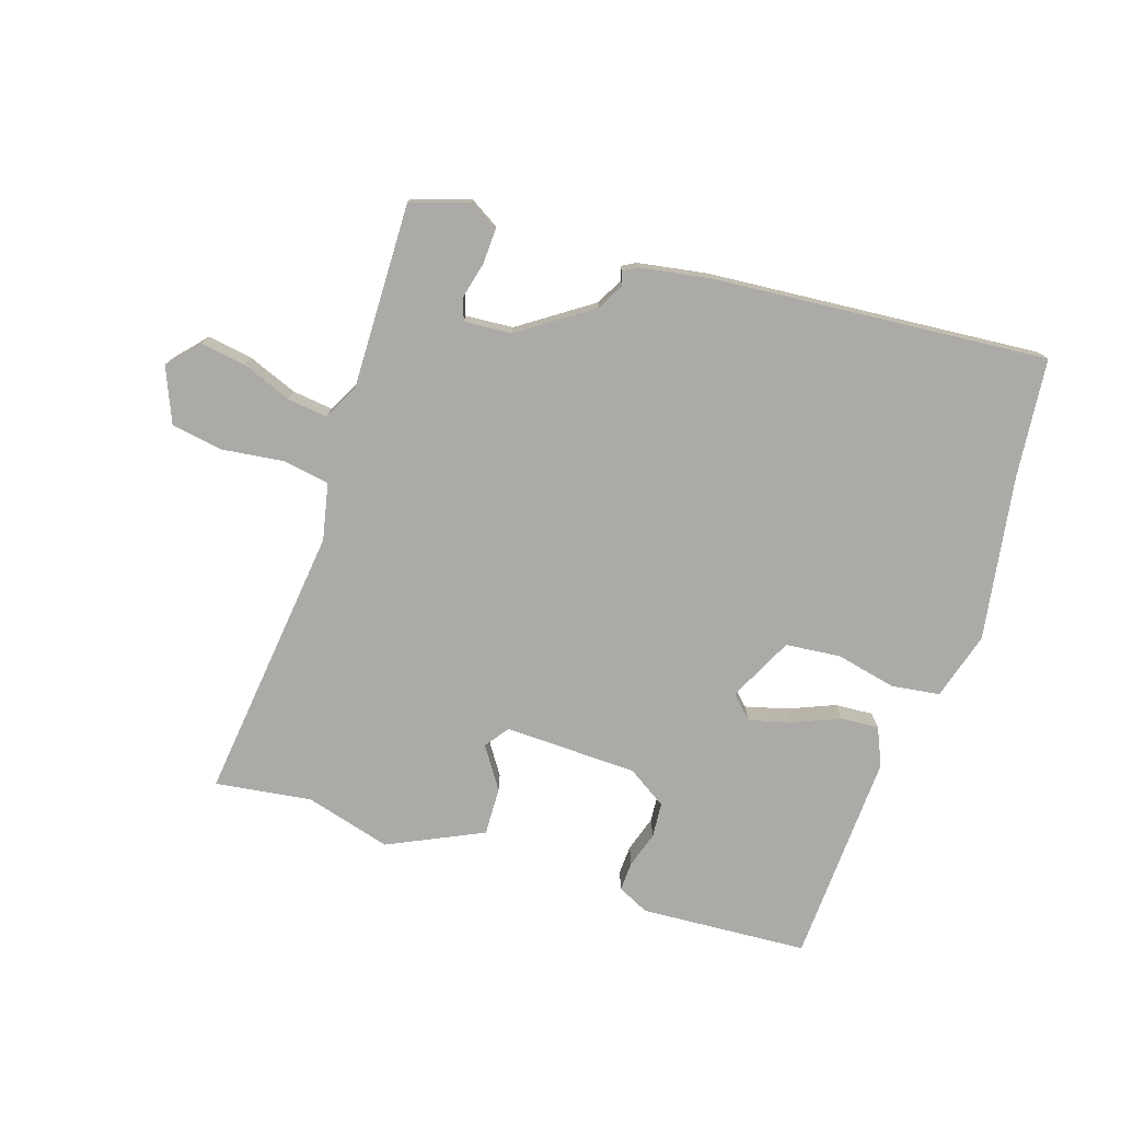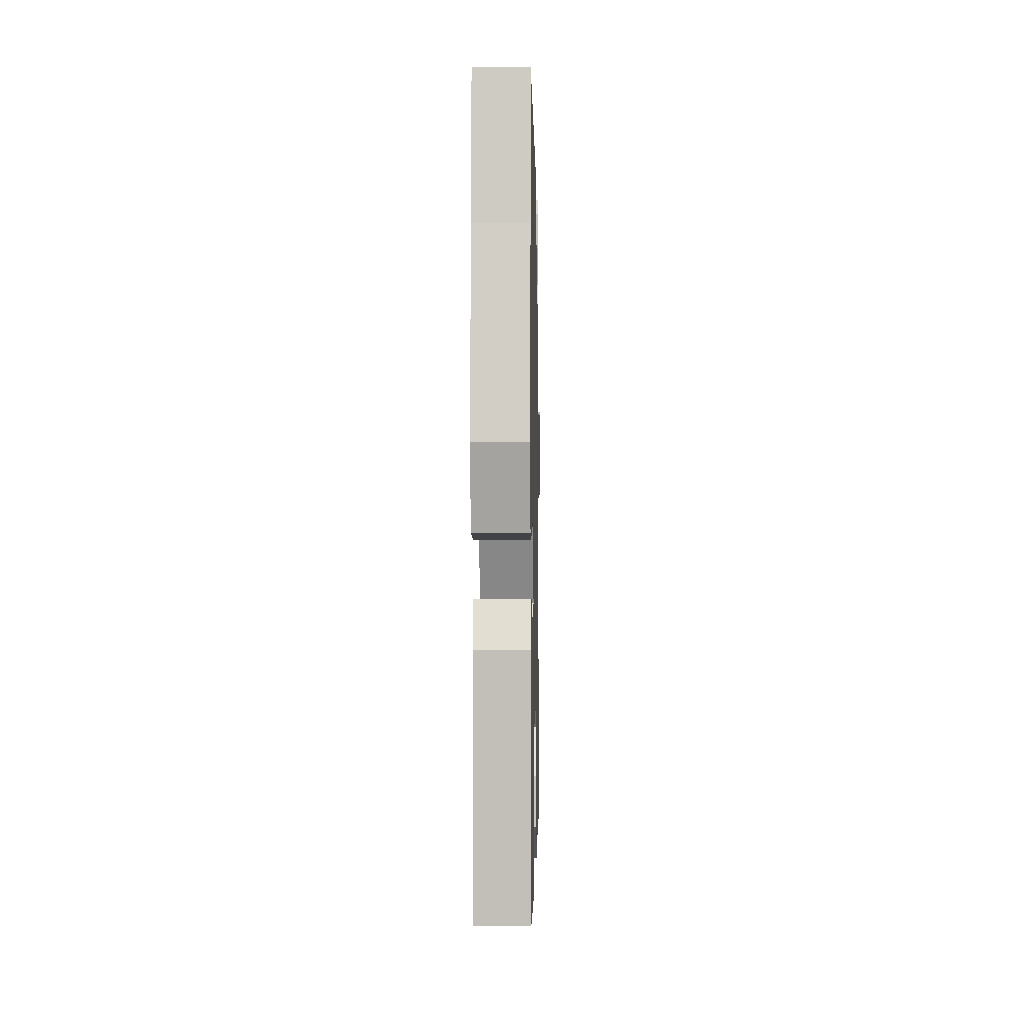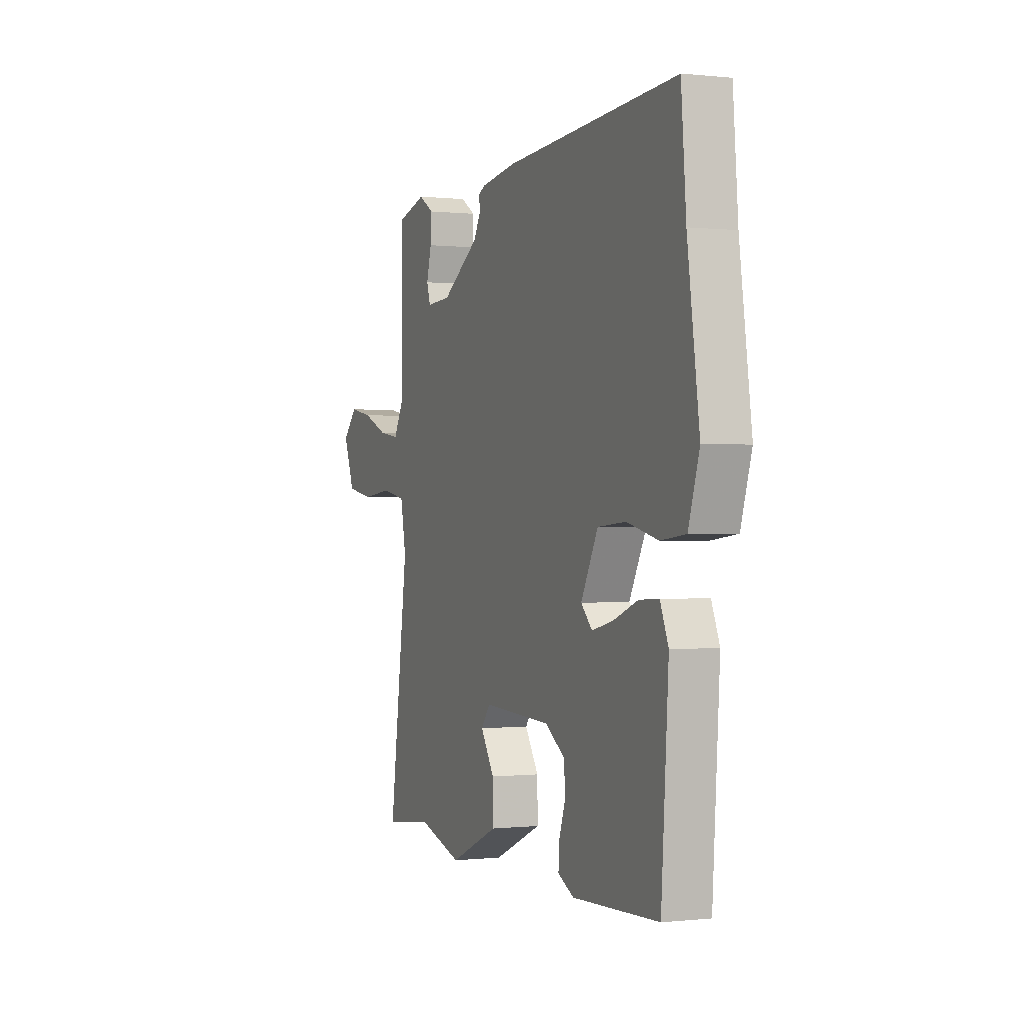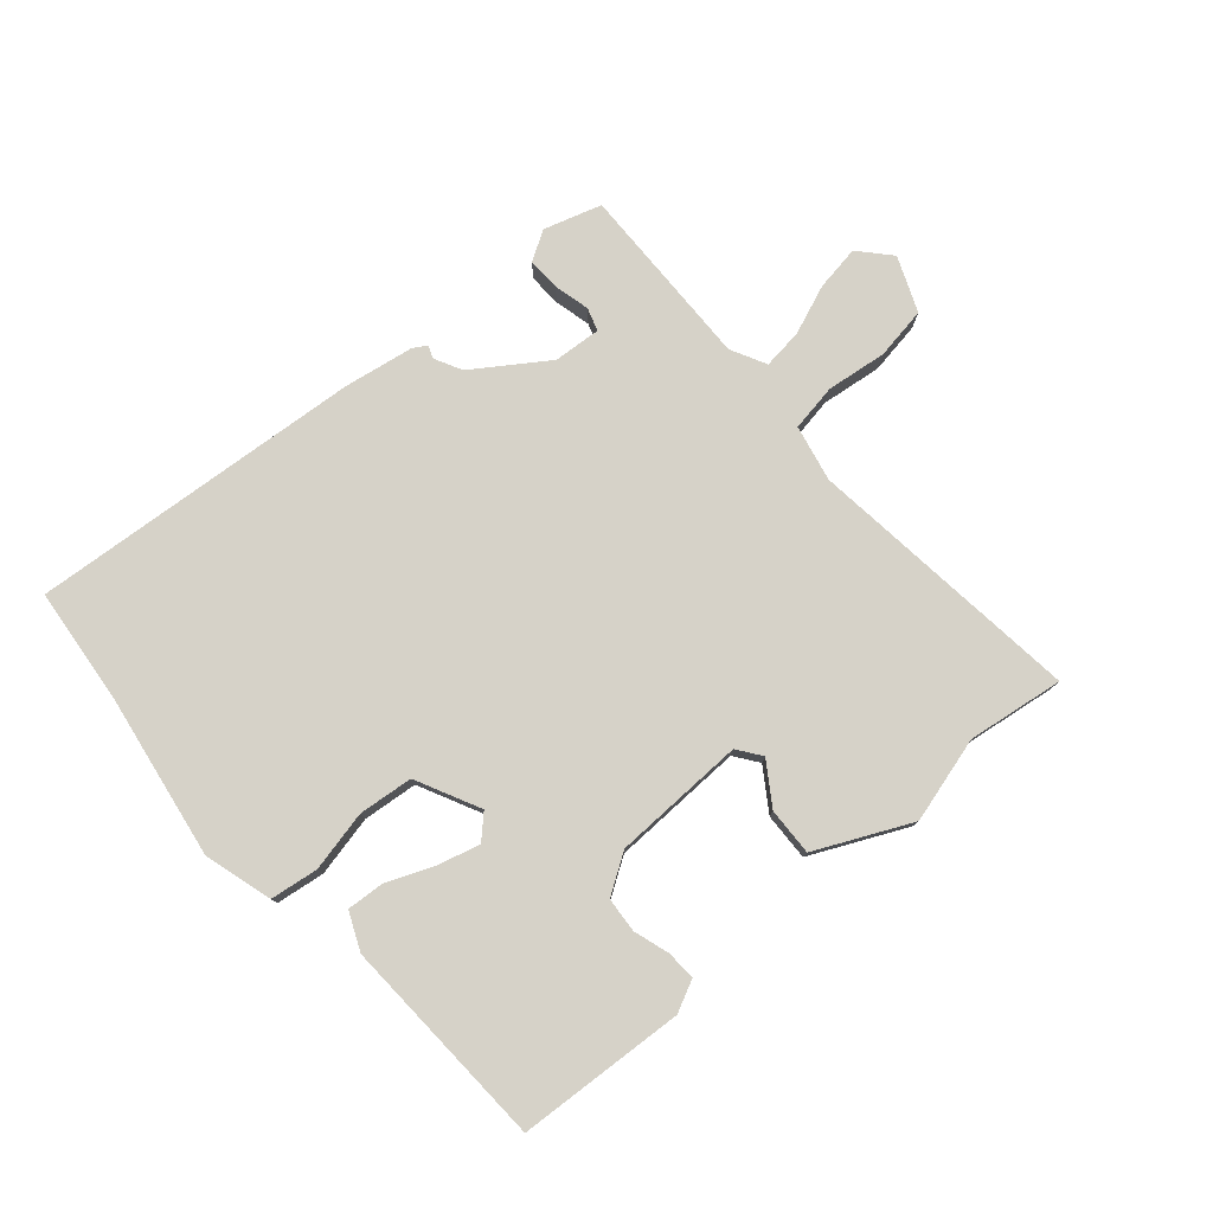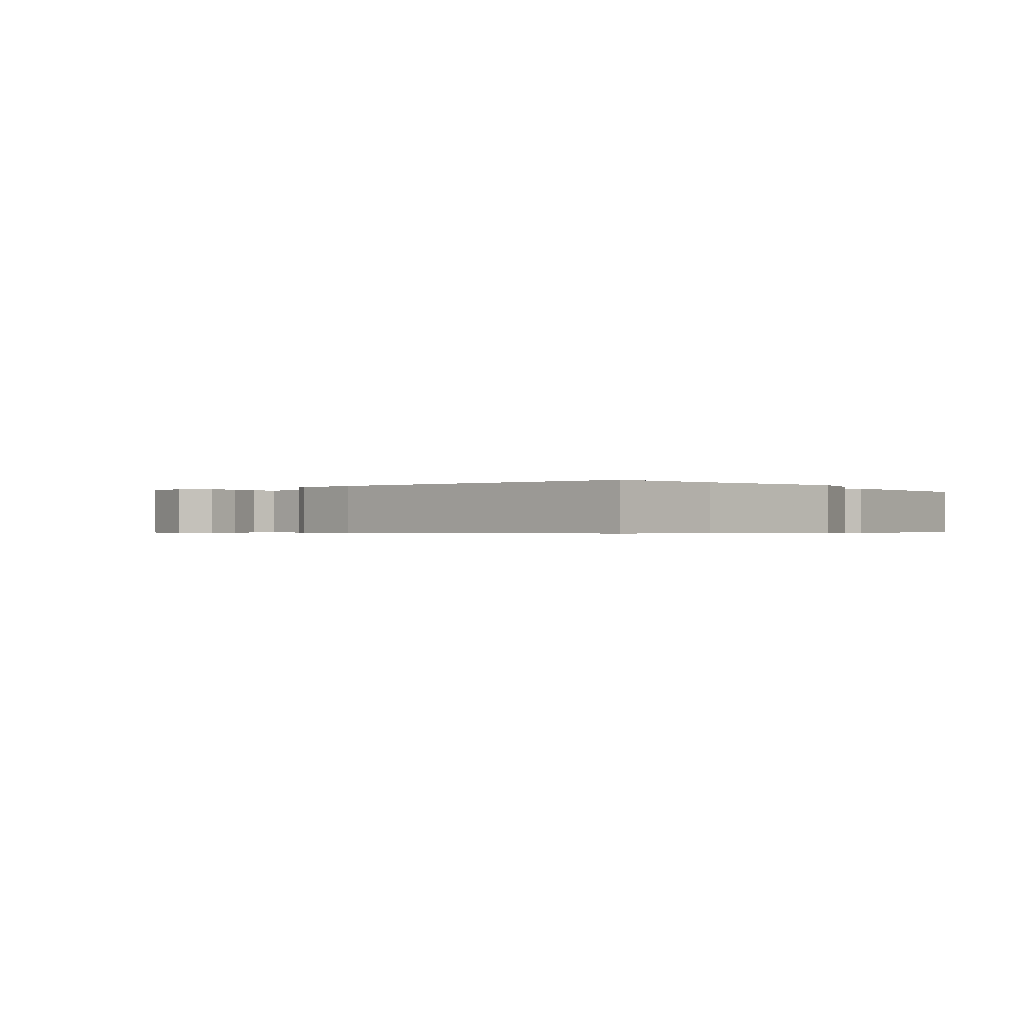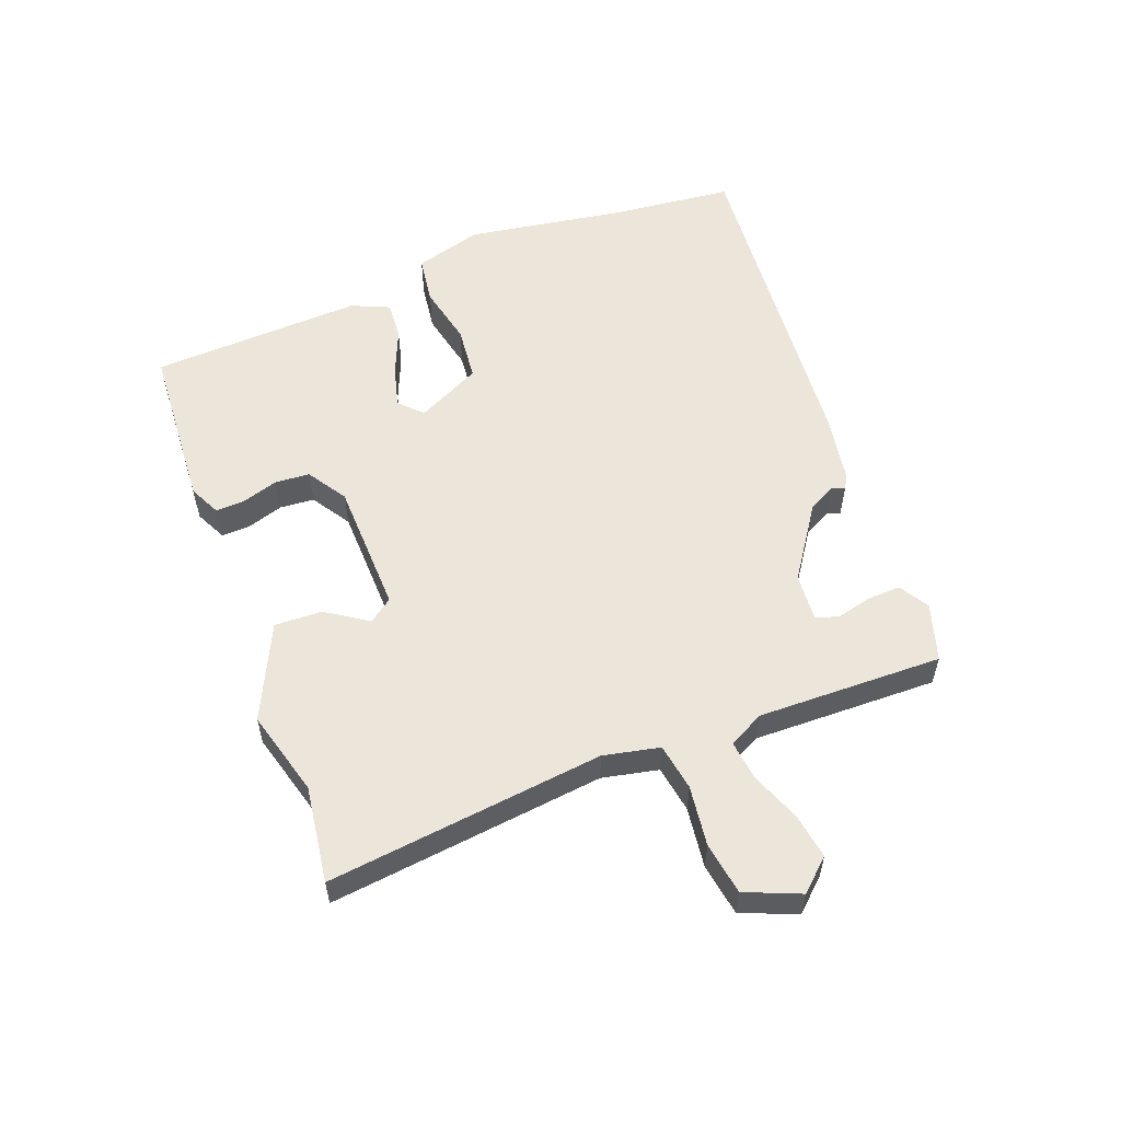
<metadata>
{"format":"obj","ext":"obj","renderer":"f3d","projection":"perspective","resolution":1024,"background":"white","views":[{"elev":-76.1,"azim":-16.8,"up":"+Y"},{"elev":-0.2,"azim":91.2,"up":"+Z"},{"elev":-0.1,"azim":67.6,"up":"+Z"},{"elev":78.4,"azim":140.3,"up":"+Y"},{"elev":-0.5,"azim":39.5,"up":"+Y"},{"elev":56.4,"azim":-109.6,"up":"+Y"}]}
</metadata>
<code>
v 0.444 0.07 -0.504
v 0.181 0.07 -0.515
v 0.132 0.07 -0.49
v 0.135 0.07 -0.444
v 0.154 0.07 -0.388
v 0.151 0.07 -0.333
v 0.09 0.07 -0.292
v -0.119 0.07 -0.282
v -0.147 0.07 -0.319
v -0.105 0.07 -0.385
v -0.104 0.07 -0.46
v -0.254 0.07 -0.527
v -0.388 0.07 -0.487
v -0.54 0.07 -0.505
v -0.481 0.07 -0.07
v -0.498 0.07 0.019
v -0.572 0.07 0.033
v -0.667 0.07 0.023
v -0.749 0.07 0.038
v -0.783 0.07 0.125
v -0.738 0.07 0.173
v -0.667 0.07 0.16
v -0.59 0.07 0.128
v -0.527 0.07 0.119
v -0.497 0.07 0.174
v -0.497 0.07 0.466
v -0.406 0.07 0.492
v -0.36 0.07 0.463
v -0.363 0.07 0.411
v -0.378 0.07 0.355
v -0.367 0.07 0.319
v -0.292 0.07 0.323
v -0.177 0.07 0.398
v -0.154 0.07 0.44
v -0.161 0.07 0.461
v -0.139 0.07 0.473
v -0.029 0.07 0.489
v 0.498 0.07 0.521
v 0.513 0.07 0.335
v 0.549 0.07 0.076
v 0.516 0.07 -0.03
v 0.44 0.07 -0.039
v 0.345 0.07 -0.016
v 0.259 0.07 -0.023
v 0.207 0.07 -0.123
v 0.241 0.07 -0.158
v 0.307 0.07 -0.142
v 0.381 0.07 -0.113
v 0.441 0.07 -0.11
v 0.466 0.07 -0.17
v 0.444 0 -0.504
v 0.181 0 -0.515
v 0.132 0 -0.49
v 0.135 0 -0.444
v 0.154 0 -0.388
v 0.151 0 -0.333
v 0.09 0 -0.292
v -0.119 0 -0.282
v -0.147 0 -0.319
v -0.105 0 -0.385
v -0.104 0 -0.46
v -0.254 0 -0.527
v -0.388 0 -0.487
v -0.54 0 -0.505
v -0.481 0 -0.07
v -0.498 0 0.019
v -0.572 0 0.033
v -0.667 0 0.023
v -0.749 0 0.038
v -0.783 0 0.125
v -0.738 0 0.173
v -0.667 0 0.16
v -0.59 0 0.128
v -0.527 0 0.119
v -0.497 0 0.174
v -0.497 0 0.466
v -0.406 0 0.492
v -0.36 0 0.463
v -0.363 0 0.411
v -0.378 0 0.355
v -0.367 0 0.319
v -0.292 0 0.323
v -0.177 0 0.398
v -0.154 0 0.44
v -0.161 0 0.461
v -0.139 0 0.473
v -0.029 0 0.489
v 0.498 0 0.521
v 0.513 0 0.335
v 0.549 0 0.076
v 0.516 0 -0.03
v 0.44 0 -0.039
v 0.345 0 -0.016
v 0.259 0 -0.023
v 0.207 0 -0.123
v 0.241 0 -0.158
v 0.307 0 -0.142
v 0.381 0 -0.113
v 0.441 0 -0.11
v 0.466 0 -0.17
f 3 4 5
f 2 3 5
f 1 2 5
f 50 1 5
f 49 50 5
f 48 49 5
f 47 48 5
f 46 47 5 6
f 45 46 6 7
f 44 45 7 8
f 41 42 43
f 40 41 43
f 39 40 43
f 39 43 44
f 38 39 44
f 37 38 44
f 36 37 44
f 35 36 44
f 34 35 44
f 33 34 44 8
f 28 29 30
f 27 28 30
f 26 27 30
f 25 26 30
f 24 25 30 31
f 21 22 23
f 20 21 23
f 19 20 23
f 18 19 23
f 17 18 23
f 16 17 23 24
f 13 14 15
f 13 15 16
f 12 13 16
f 11 12 16
f 10 11 16
f 9 10 16
f 9 16 24
f 8 9 24
f 33 8 24
f 32 33 24
f 24 31 32
f 55 54 53
f 55 53 52
f 55 52 51
f 55 51 100
f 55 100 99
f 55 99 98
f 55 98 97
f 56 55 97 96
f 57 56 96 95
f 58 57 95 94
f 93 92 91
f 93 91 90
f 93 90 89
f 94 93 89
f 94 89 88
f 94 88 87
f 94 87 86
f 94 86 85
f 94 85 84
f 58 94 84 83
f 80 79 78
f 80 78 77
f 80 77 76
f 80 76 75
f 81 80 75 74
f 73 72 71
f 73 71 70
f 73 70 69
f 73 69 68
f 73 68 67
f 74 73 67 66
f 65 64 63
f 66 65 63
f 66 63 62
f 66 62 61
f 66 61 60
f 66 60 59
f 74 66 59
f 74 59 58
f 74 58 83
f 74 83 82
f 82 81 74
f 1 51 52 2
f 2 52 53 3
f 3 53 54 4
f 4 54 55 5
f 5 55 56 6
f 6 56 57 7
f 7 57 58 8
f 8 58 59 9
f 9 59 60 10
f 10 60 61 11
f 11 61 62 12
f 12 62 63 13
f 13 63 64 14
f 14 64 65 15
f 15 65 66 16
f 16 66 67 17
f 17 67 68 18
f 18 68 69 19
f 19 69 70 20
f 20 70 71 21
f 21 71 72 22
f 22 72 73 23
f 23 73 74 24
f 24 74 75 25
f 25 75 76 26
f 26 76 77 27
f 27 77 78 28
f 28 78 79 29
f 29 79 80 30
f 30 80 81 31
f 31 81 82 32
f 32 82 83 33
f 33 83 84 34
f 34 84 85 35
f 35 85 86 36
f 36 86 87 37
f 37 87 88 38
f 38 88 89 39
f 39 89 90 40
f 40 90 91 41
f 41 91 92 42
f 42 92 93 43
f 43 93 94 44
f 44 94 95 45
f 45 95 96 46
f 46 96 97 47
f 47 97 98 48
f 48 98 99 49
f 49 99 100 50
f 50 100 51 1

</code>
